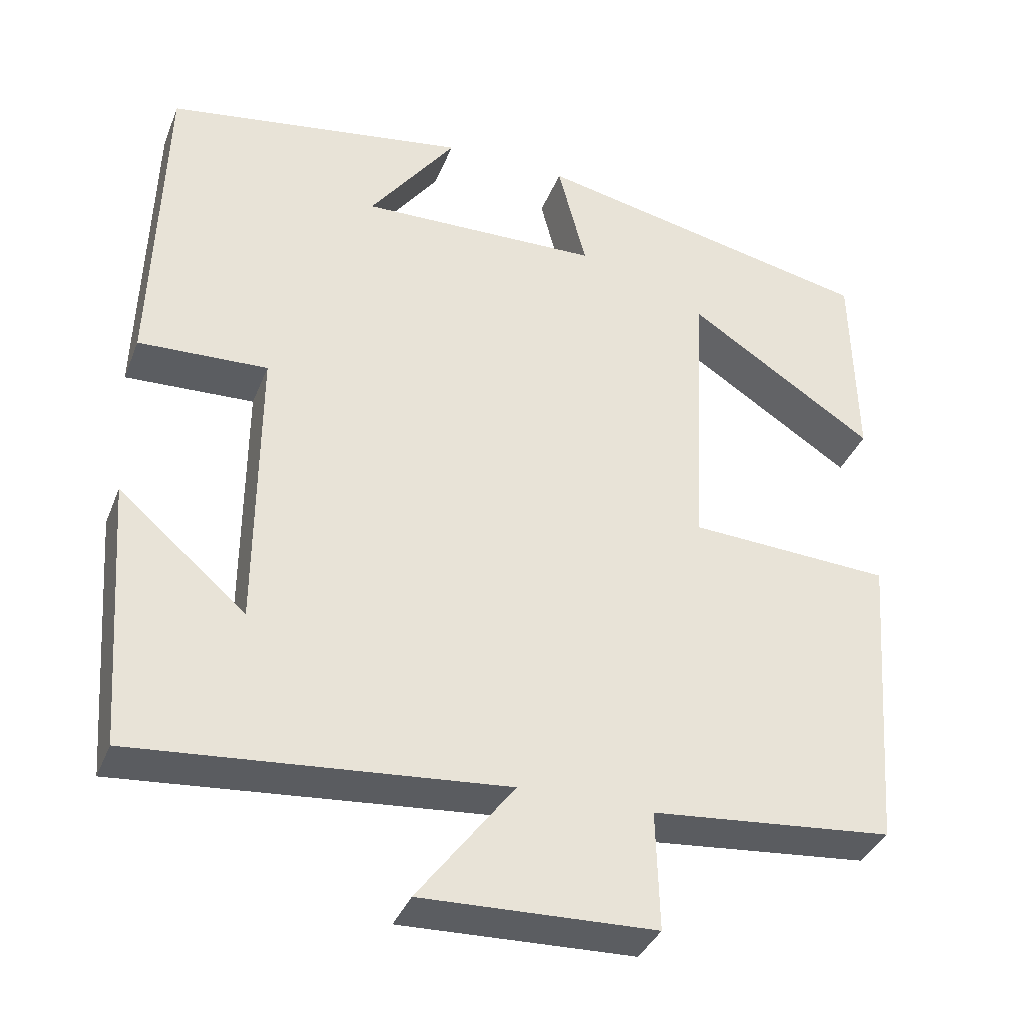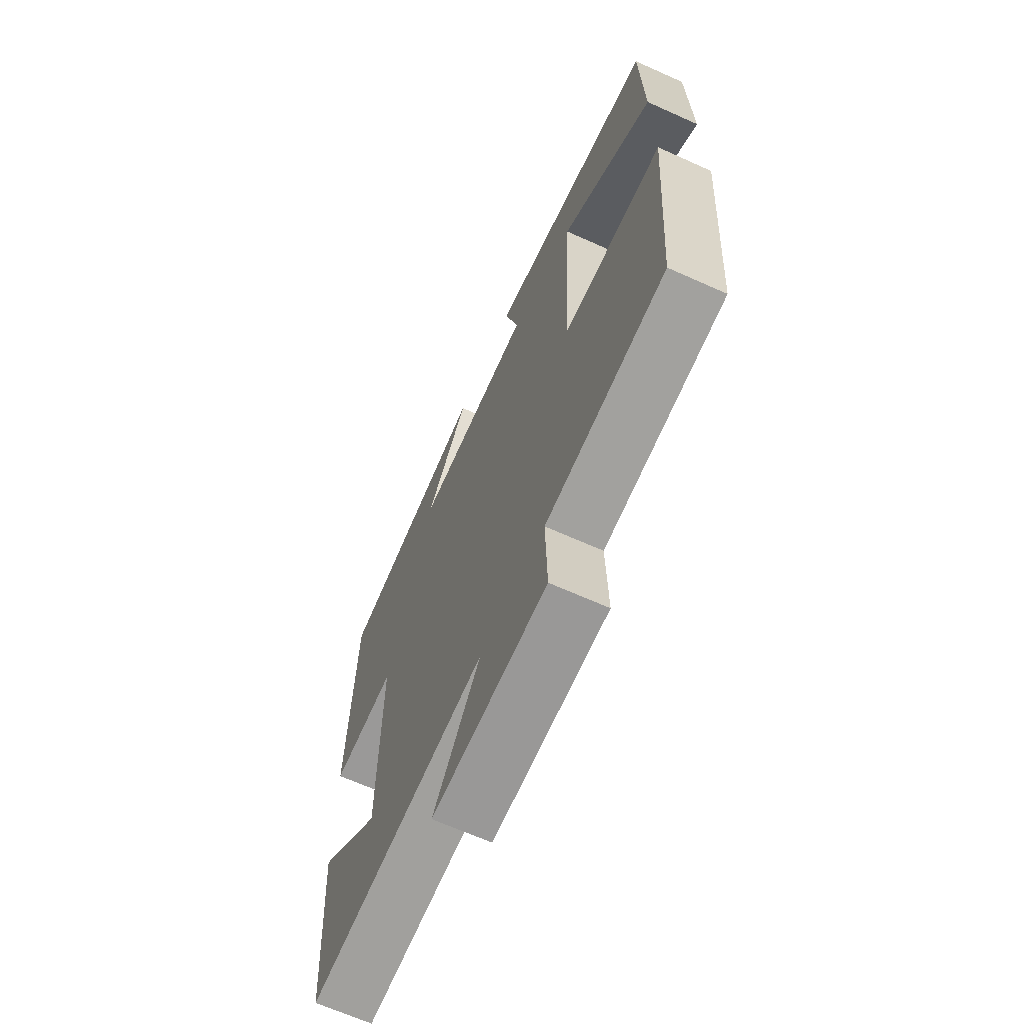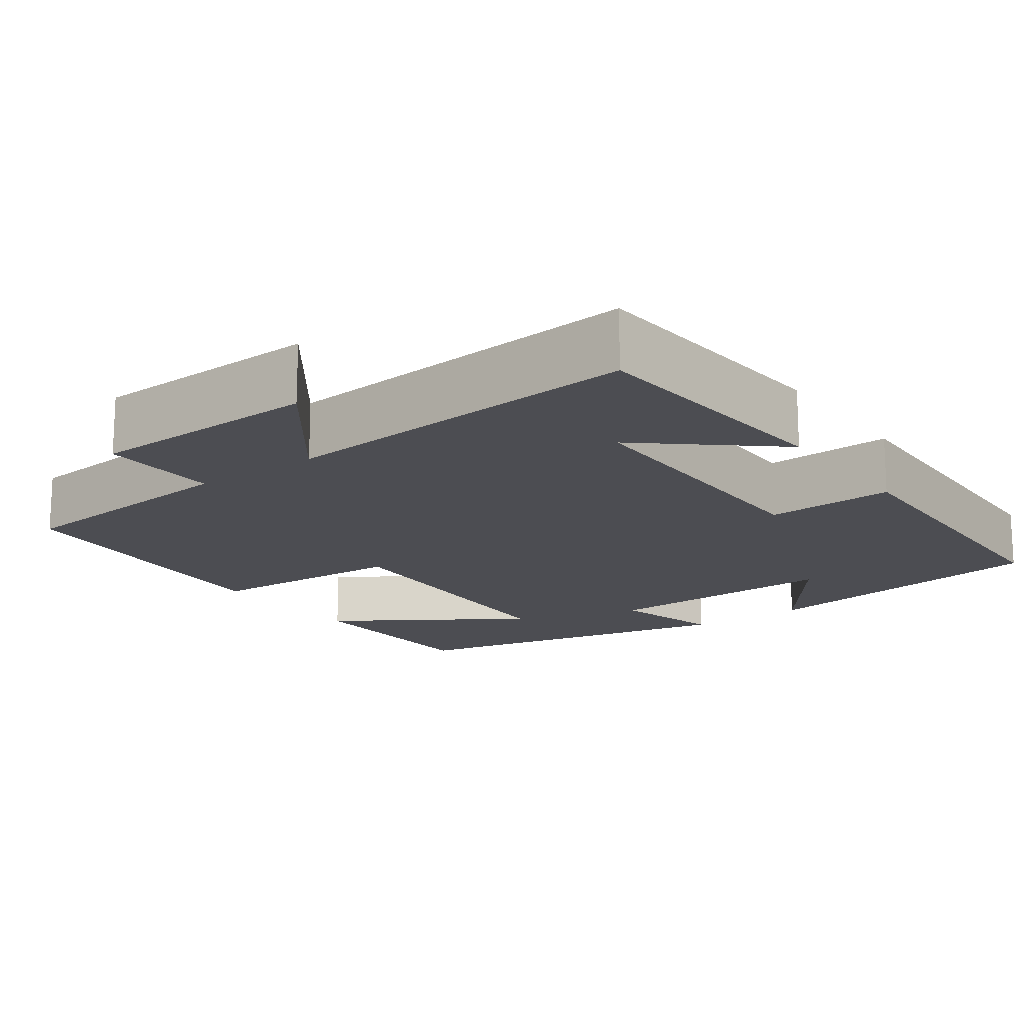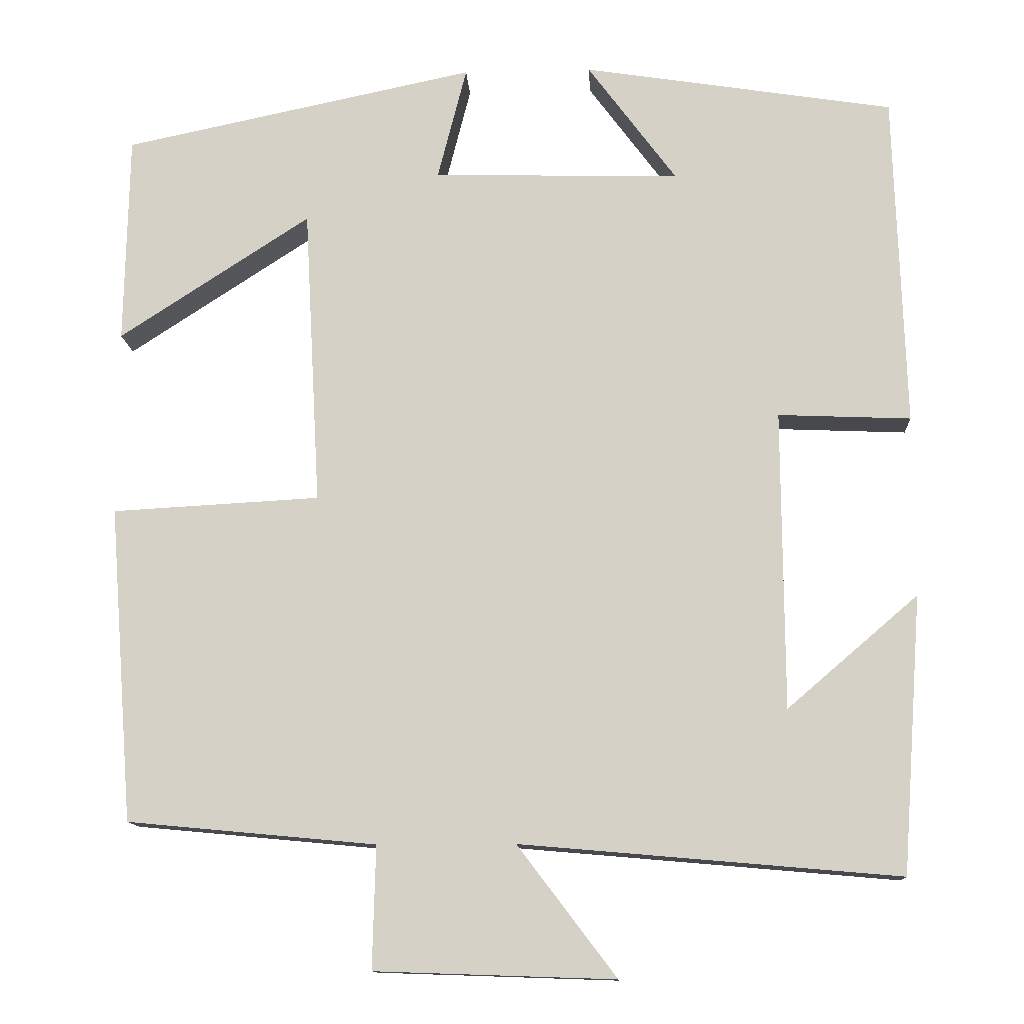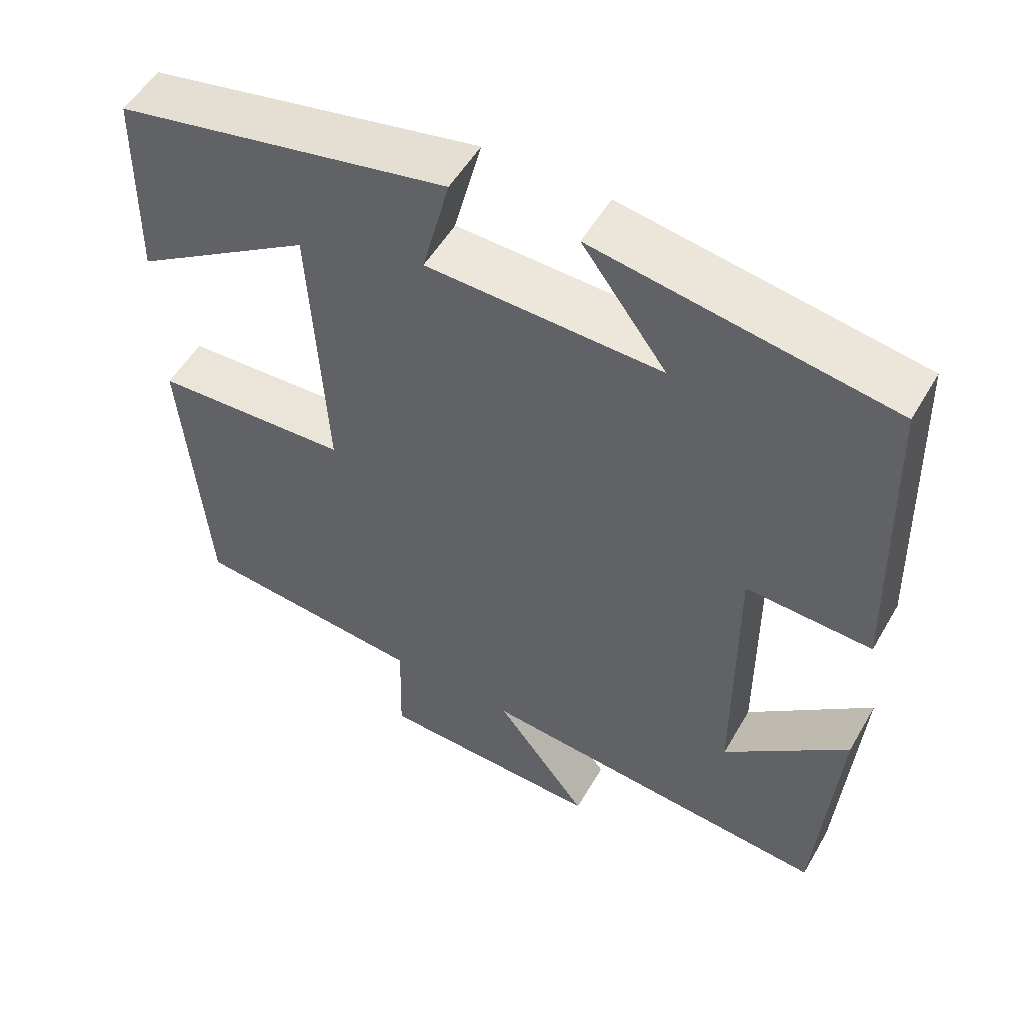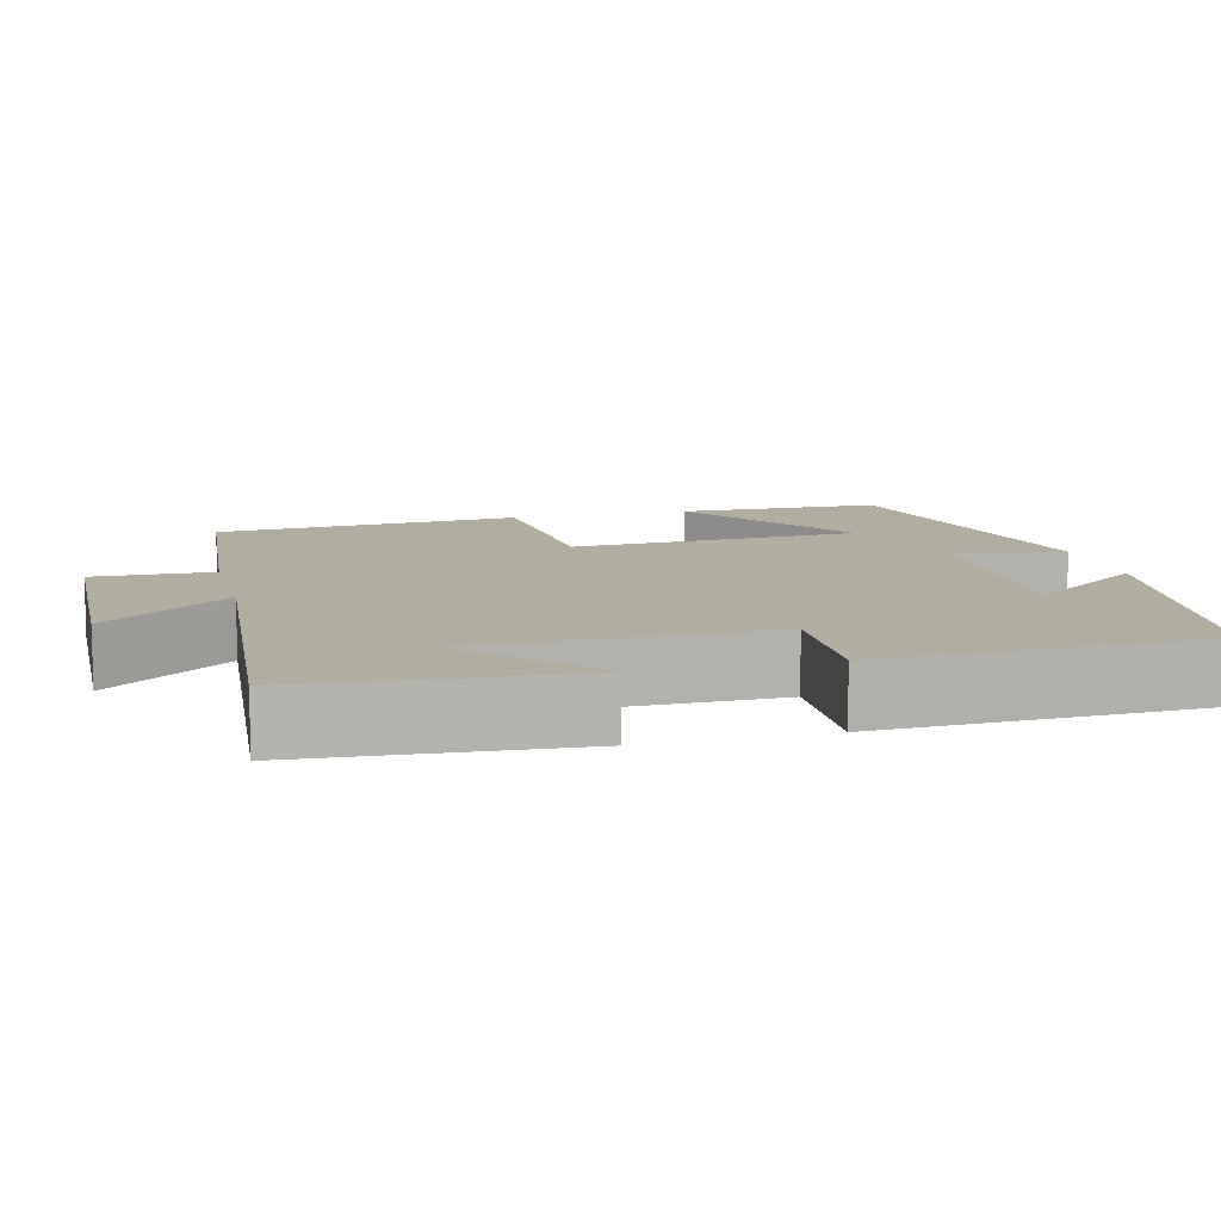
<metadata>
{"format":"obj","ext":"obj","renderer":"f3d","projection":"perspective","resolution":1024,"background":"white","views":[{"elev":-36.7,"azim":-20.1,"up":"+Z"},{"elev":-66.8,"azim":65.8,"up":"+Z"},{"elev":-16.3,"azim":-144.0,"up":"+Y"},{"elev":-12.5,"azim":-176.8,"up":"+Z"},{"elev":53.2,"azim":-150.4,"up":"+Z"},{"elev":10.3,"azim":-104.4,"up":"+Y"}]}
</metadata>
<code>
v 0.47 0.07 -0.471
v 0.163 0.07 -0.5
v 0.167 0.07 -0.651
v -0.129 0.07 -0.661
v -0.007 0.07 -0.5
v -0.475 0.07 -0.541
v -0.5 0.07 -0.199
v -0.338 0.07 -0.338
v -0.336 0.07 0.032
v -0.5 0.07 0.025
v -0.487 0.07 0.439
v -0.102 0.07 0.5
v -0.212 0.07 0.351
v 0.094 0.07 0.359
v 0.058 0.07 0.5
v 0.495 0.07 0.409
v 0.5 0.07 0.149
v 0.263 0.07 0.303
v 0.243 0.07 -0.067
v 0.5 0.07 -0.081
v 0.47 0 -0.471
v 0.163 0 -0.5
v 0.167 0 -0.651
v -0.129 0 -0.661
v -0.007 0 -0.5
v -0.475 0 -0.541
v -0.5 0 -0.199
v -0.338 0 -0.338
v -0.336 0 0.032
v -0.5 0 0.025
v -0.487 0 0.439
v -0.102 0 0.5
v -0.212 0 0.351
v 0.094 0 0.359
v 0.058 0 0.5
v 0.495 0 0.409
v 0.5 0 0.149
v 0.263 0 0.303
v 0.243 0 -0.067
v 0.5 0 -0.081
f 19 20 1 2
f 18 19 2
f 15 16 17 18
f 14 15 18
f 13 14 18 2
f 10 11 12 13
f 9 10 13
f 8 9 13 2
f 6 7 8
f 5 6 8
f 5 8 2
f 2 3 4 5
f 22 21 40 39
f 22 39 38
f 38 37 36 35
f 38 35 34
f 22 38 34 33
f 33 32 31 30
f 33 30 29
f 22 33 29 28
f 28 27 26
f 28 26 25
f 22 28 25
f 25 24 23 22
f 1 21 22 2
f 2 22 23 3
f 3 23 24 4
f 4 24 25 5
f 5 25 26 6
f 6 26 27 7
f 7 27 28 8
f 8 28 29 9
f 9 29 30 10
f 10 30 31 11
f 11 31 32 12
f 12 32 33 13
f 13 33 34 14
f 14 34 35 15
f 15 35 36 16
f 16 36 37 17
f 17 37 38 18
f 18 38 39 19
f 19 39 40 20
f 20 40 21 1

</code>
